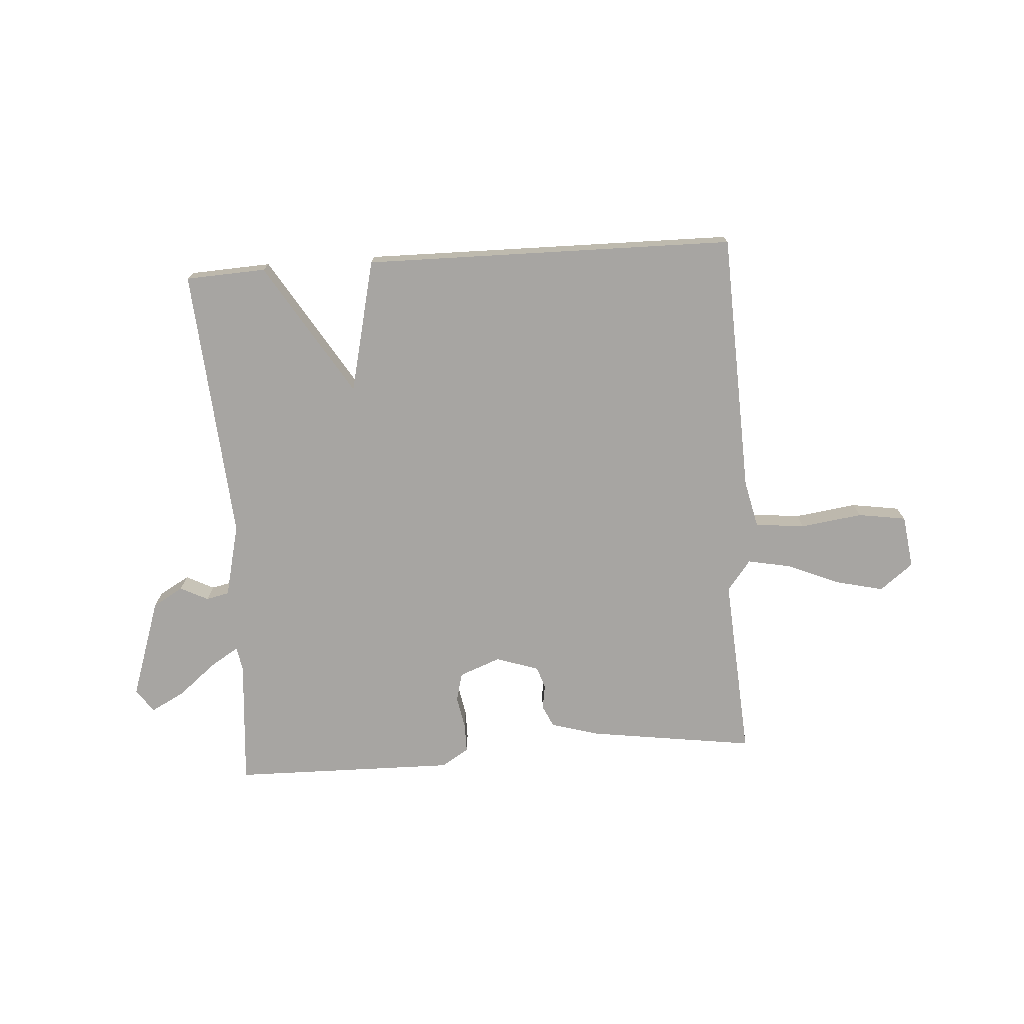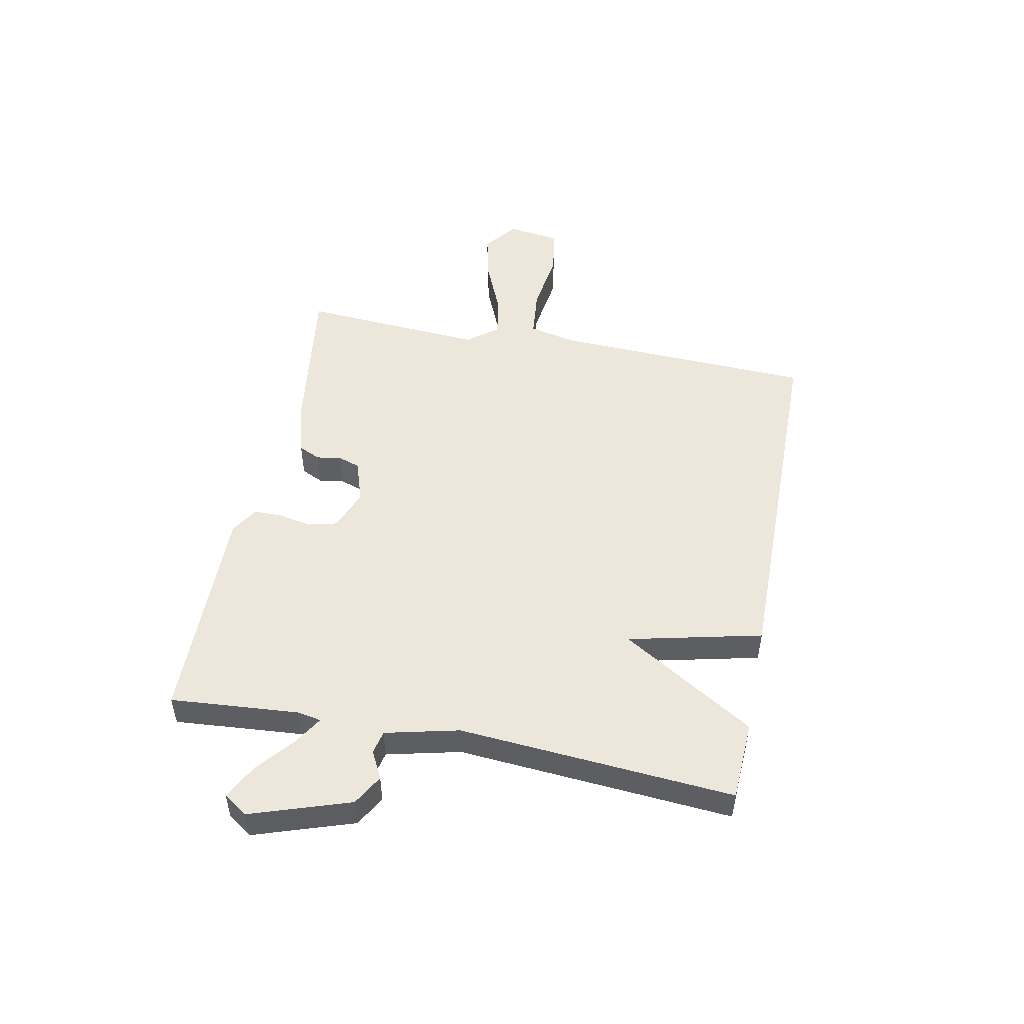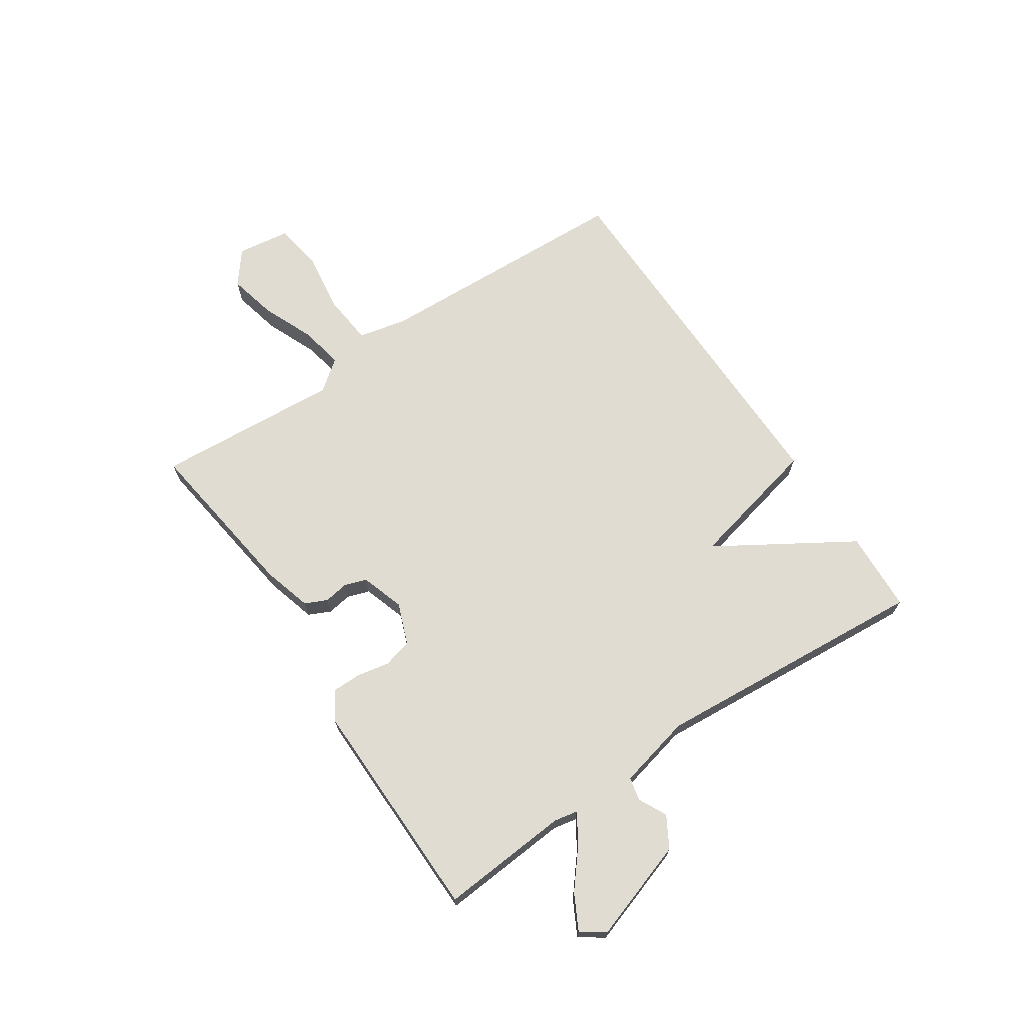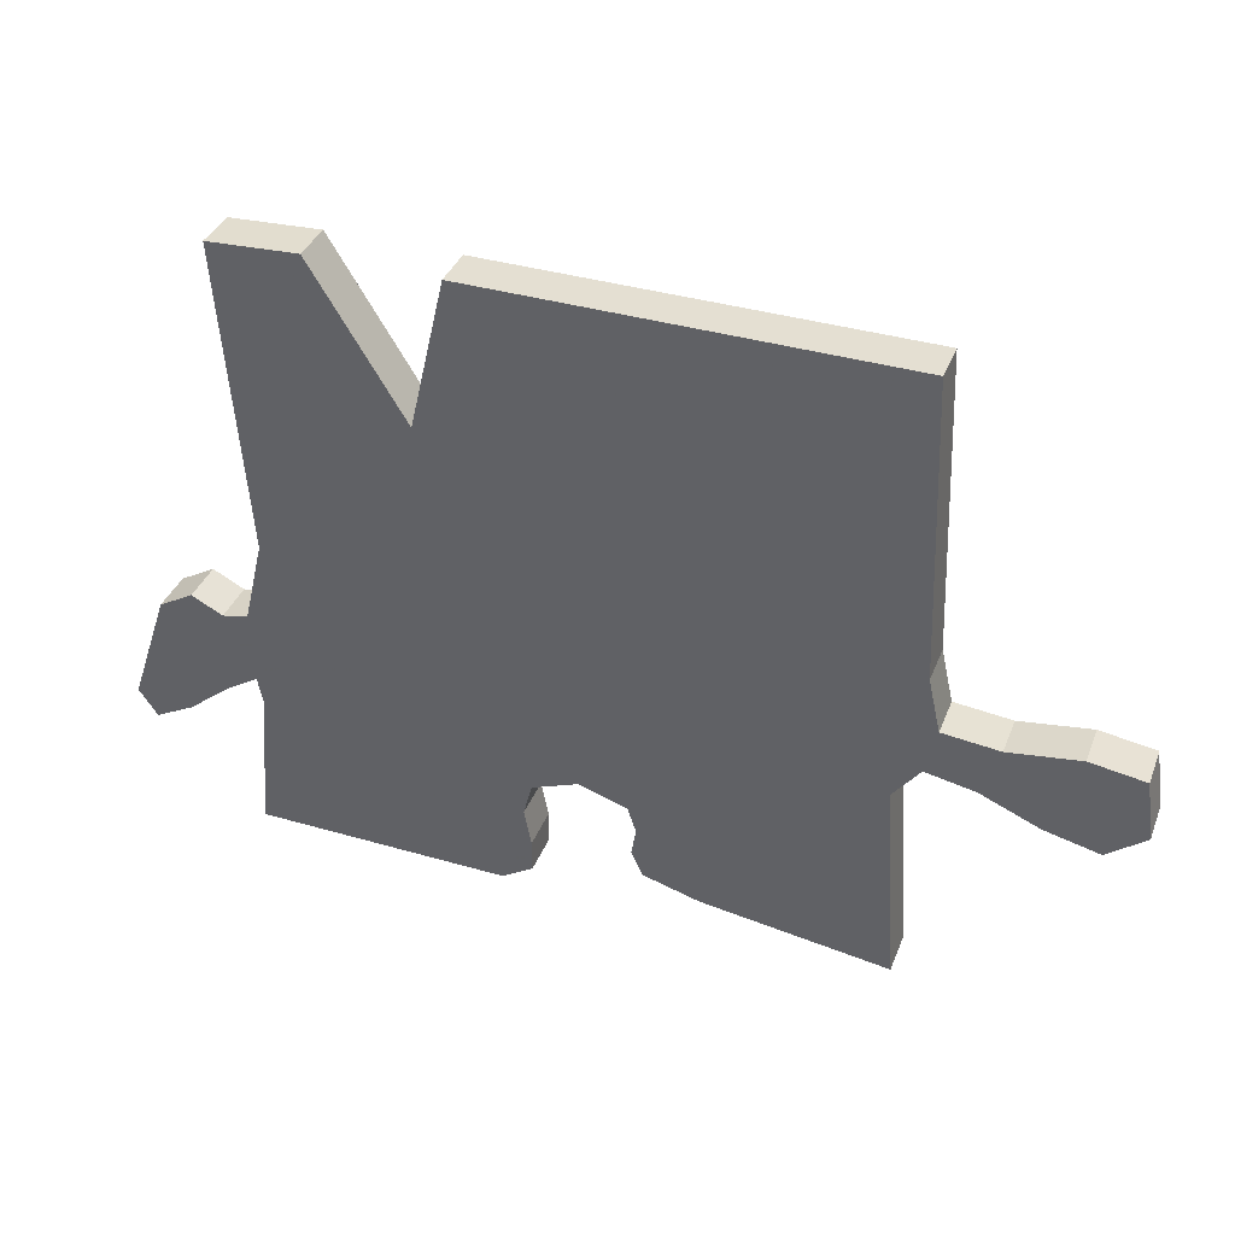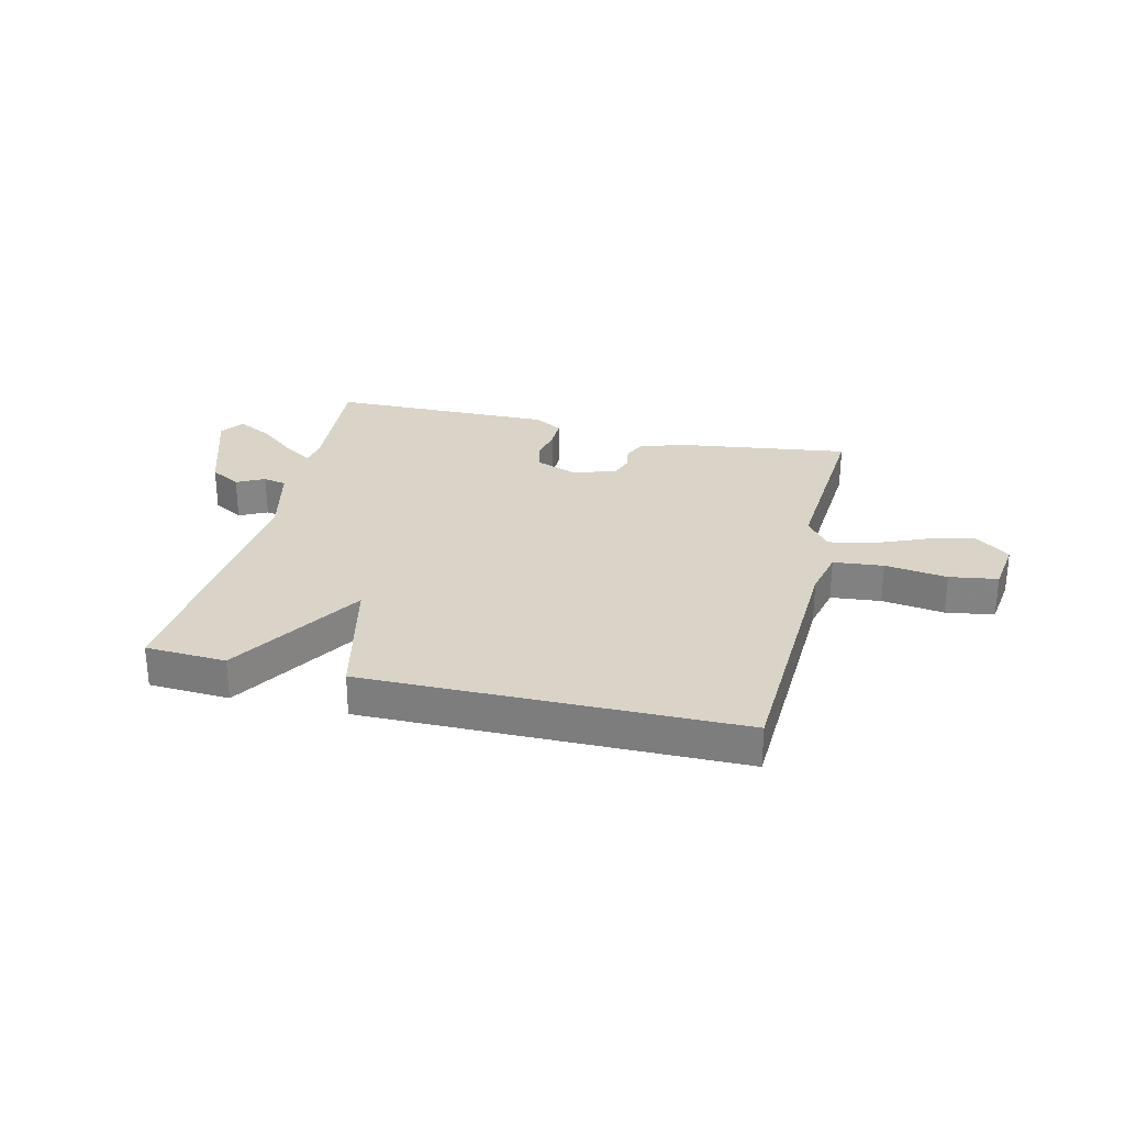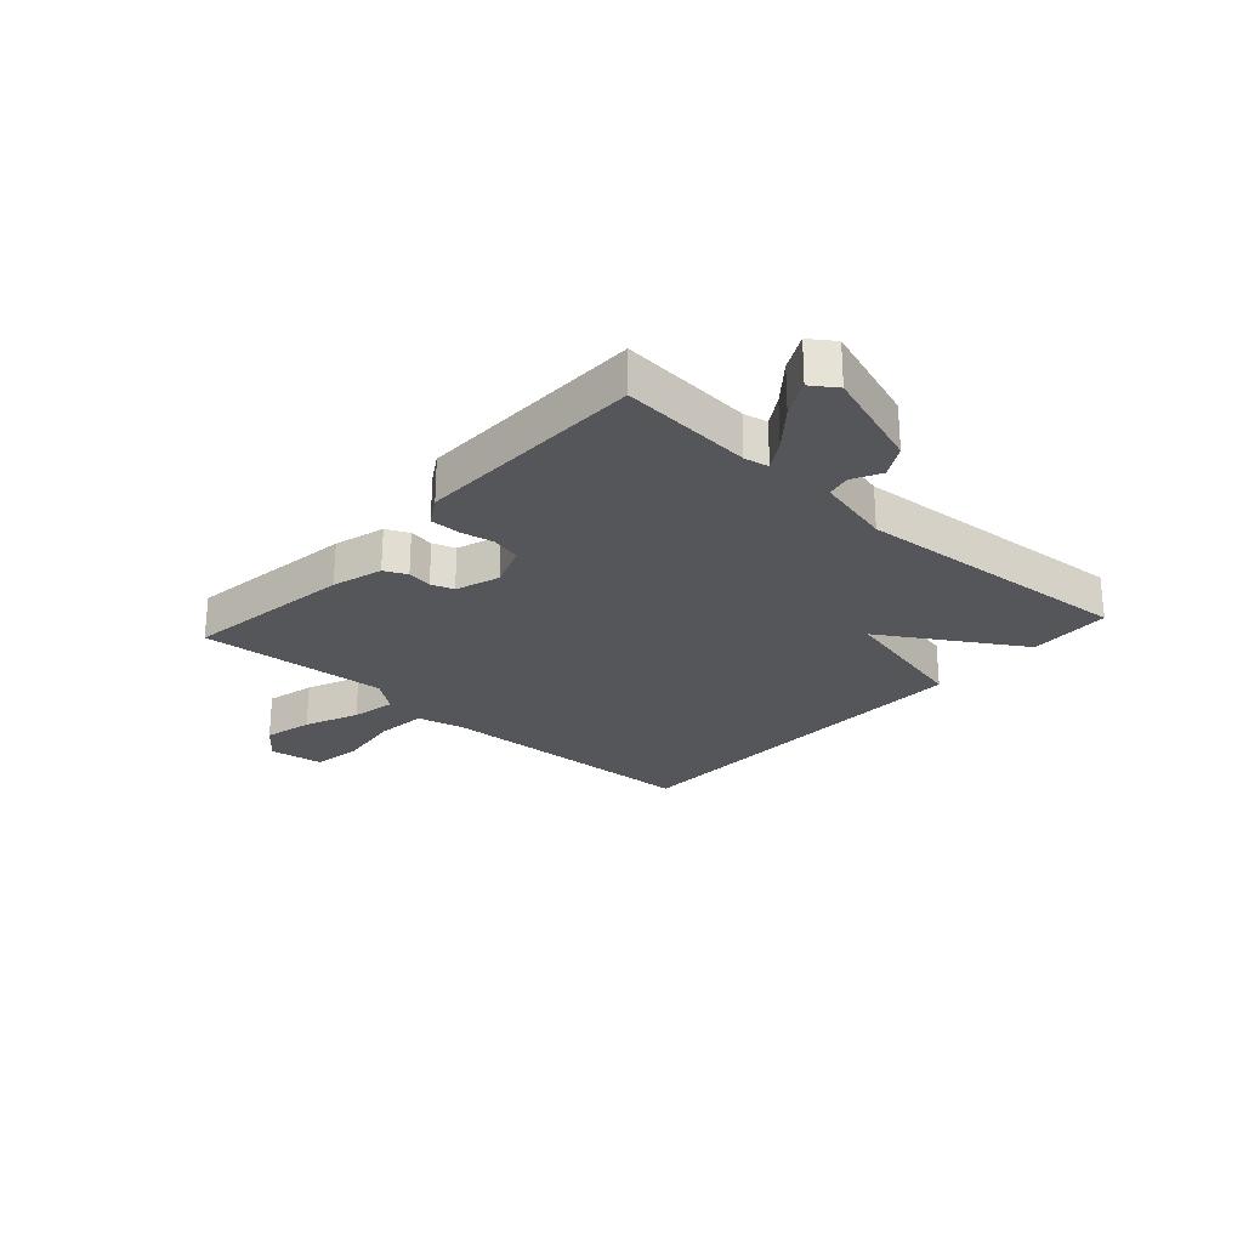
<metadata>
{"format":"obj","ext":"obj","renderer":"f3d","projection":"perspective","resolution":1024,"background":"white","views":[{"elev":-73.9,"azim":3.9,"up":"+Y"},{"elev":50.3,"azim":-78.8,"up":"+Y"},{"elev":69.0,"azim":-123.7,"up":"+Y"},{"elev":36.8,"azim":19.9,"up":"+Z"},{"elev":28.4,"azim":13.6,"up":"+Y"},{"elev":-25.2,"azim":-132.0,"up":"+Y"}]}
</metadata>
<code>
v -0.5 0.07 -0.5
v -0.482 0.07 -0.273
v -0.49 0.07 -0.231
v -0.54 0.07 -0.262
v -0.607 0.07 -0.317
v -0.668 0.07 -0.349
v -0.697 0.07 -0.307
v -0.638 0.07 -0.131
v -0.584 0.07 -0.1
v -0.535 0.07 -0.125
v -0.494 0.07 -0.116
v -0.463 0.07 0.014
v -0.5 0.07 0.5
v -0.358 0.07 0.507
v -0.213 0.07 0.271
v -0.158 0.07 0.507
v 0.5 0.07 0.5
v 0.518 0.07 0.037
v 0.537 0.07 -0.047
v 0.625 0.07 -0.056
v 0.735 0.07 -0.041
v 0.82 0.07 -0.054
v 0.833 0.07 -0.148
v 0.774 0.07 -0.194
v 0.689 0.07 -0.174
v 0.597 0.07 -0.135
v 0.52 0.07 -0.12
v 0.478 0.07 -0.174
v 0.5 0.07 -0.5
v 0.207 0.07 -0.459
v 0.12 0.07 -0.434
v 0.102 0.07 -0.395
v 0.109 0.07 -0.352
v 0.096 0.07 -0.313
v 0.02 0.07 -0.288
v -0.053 0.07 -0.316
v -0.066 0.07 -0.367
v -0.055 0.07 -0.425
v -0.055 0.07 -0.476
v -0.104 0.07 -0.506
v -0.5 0 -0.5
v -0.482 0 -0.273
v -0.49 0 -0.231
v -0.54 0 -0.262
v -0.607 0 -0.317
v -0.668 0 -0.349
v -0.697 0 -0.307
v -0.638 0 -0.131
v -0.584 0 -0.1
v -0.535 0 -0.125
v -0.494 0 -0.116
v -0.463 0 0.014
v -0.5 0 0.5
v -0.358 0 0.507
v -0.213 0 0.271
v -0.158 0 0.507
v 0.5 0 0.5
v 0.518 0 0.037
v 0.537 0 -0.047
v 0.625 0 -0.056
v 0.735 0 -0.041
v 0.82 0 -0.054
v 0.833 0 -0.148
v 0.774 0 -0.194
v 0.689 0 -0.174
v 0.597 0 -0.135
v 0.52 0 -0.12
v 0.478 0 -0.174
v 0.5 0 -0.5
v 0.207 0 -0.459
v 0.12 0 -0.434
v 0.102 0 -0.395
v 0.109 0 -0.352
v 0.096 0 -0.313
v 0.02 0 -0.288
v -0.053 0 -0.316
v -0.066 0 -0.367
v -0.055 0 -0.425
v -0.055 0 -0.476
v -0.104 0 -0.506
f 40 1 2
f 39 40 2
f 38 39 2
f 37 38 2
f 36 37 2 3
f 35 36 3
f 31 32 33
f 30 31 33
f 29 30 33
f 28 29 33
f 27 28 33 34
f 24 25 26
f 23 24 26
f 22 23 26
f 21 22 26
f 20 21 26
f 19 20 26 27
f 27 34 35
f 19 27 35
f 18 19 35
f 17 18 35
f 16 17 35
f 15 16 35
f 14 15 35
f 13 14 35
f 12 13 35
f 8 9 10
f 7 8 10
f 6 7 10
f 5 6 10
f 4 5 10
f 3 4 10 11
f 3 11 12 35
f 42 41 80
f 42 80 79
f 42 79 78
f 42 78 77
f 43 42 77 76
f 43 76 75
f 73 72 71
f 73 71 70
f 73 70 69
f 73 69 68
f 74 73 68 67
f 66 65 64
f 66 64 63
f 66 63 62
f 66 62 61
f 66 61 60
f 67 66 60 59
f 75 74 67
f 75 67 59
f 75 59 58
f 75 58 57
f 75 57 56
f 75 56 55
f 75 55 54
f 75 54 53
f 75 53 52
f 50 49 48
f 50 48 47
f 50 47 46
f 50 46 45
f 50 45 44
f 51 50 44 43
f 75 52 51 43
f 1 41 42 2
f 2 42 43 3
f 3 43 44 4
f 4 44 45 5
f 5 45 46 6
f 6 46 47 7
f 7 47 48 8
f 8 48 49 9
f 9 49 50 10
f 10 50 51 11
f 11 51 52 12
f 12 52 53 13
f 13 53 54 14
f 14 54 55 15
f 15 55 56 16
f 16 56 57 17
f 17 57 58 18
f 18 58 59 19
f 19 59 60 20
f 20 60 61 21
f 21 61 62 22
f 22 62 63 23
f 23 63 64 24
f 24 64 65 25
f 25 65 66 26
f 26 66 67 27
f 27 67 68 28
f 28 68 69 29
f 29 69 70 30
f 30 70 71 31
f 31 71 72 32
f 32 72 73 33
f 33 73 74 34
f 34 74 75 35
f 35 75 76 36
f 36 76 77 37
f 37 77 78 38
f 38 78 79 39
f 39 79 80 40
f 40 80 41 1

</code>
